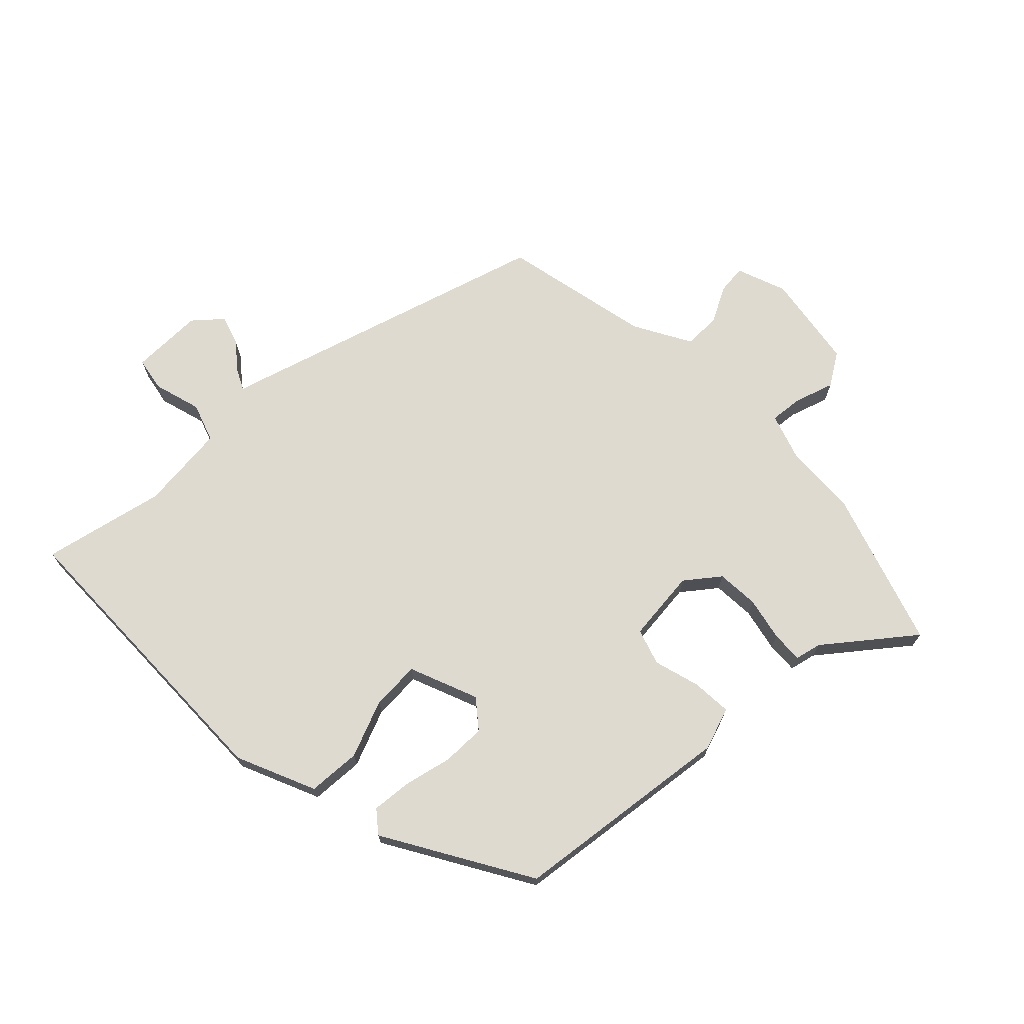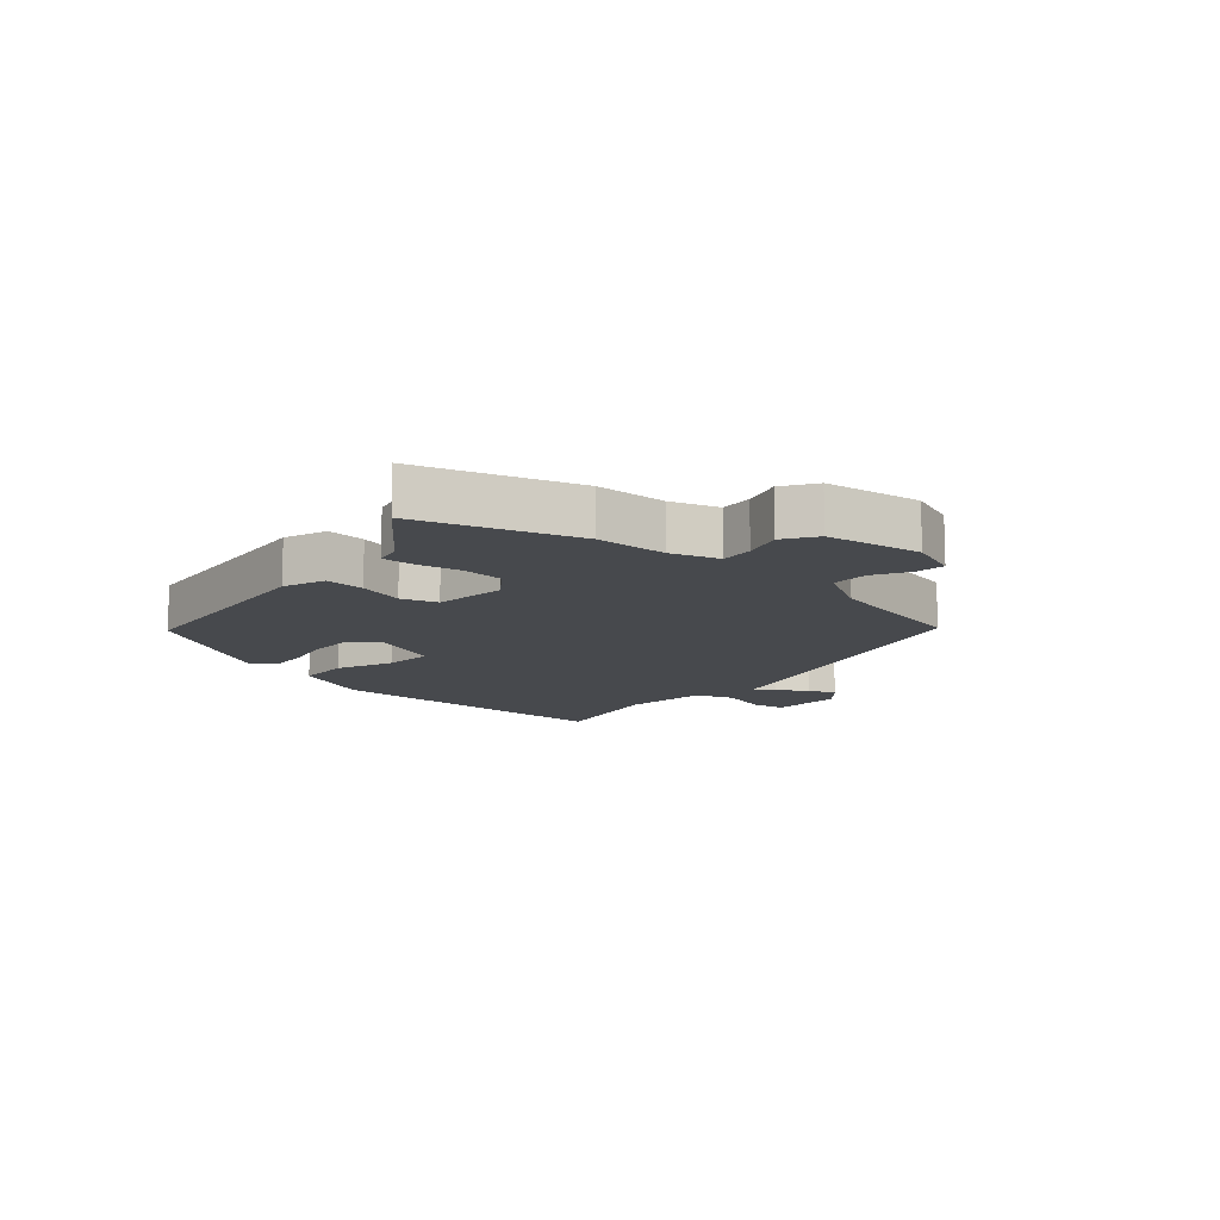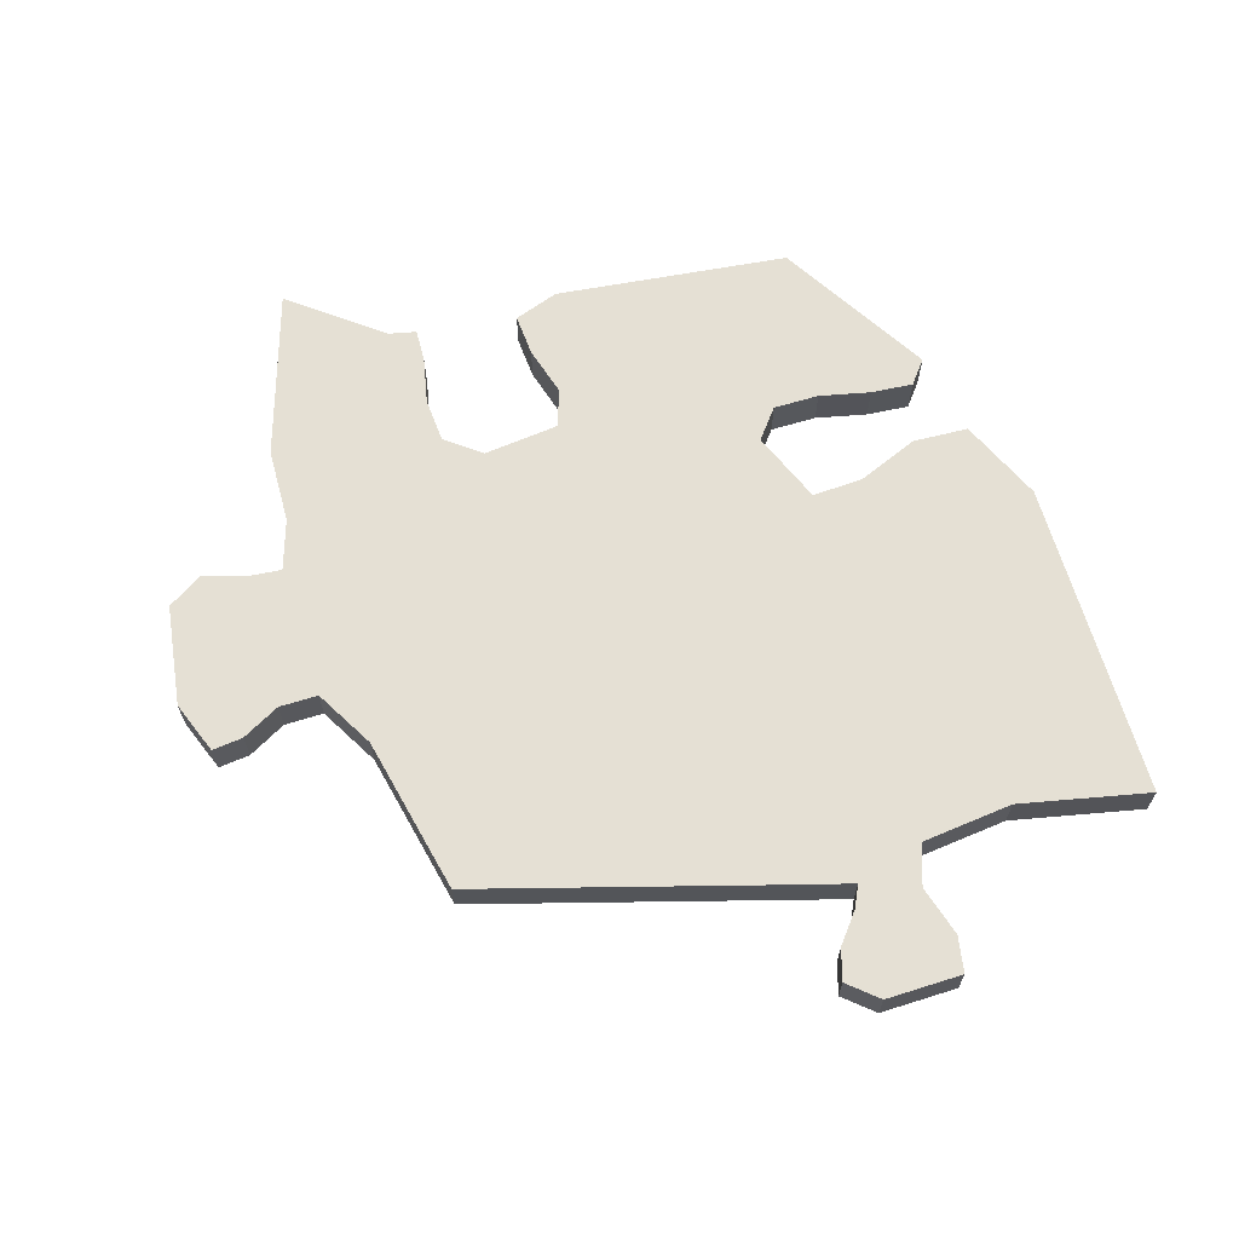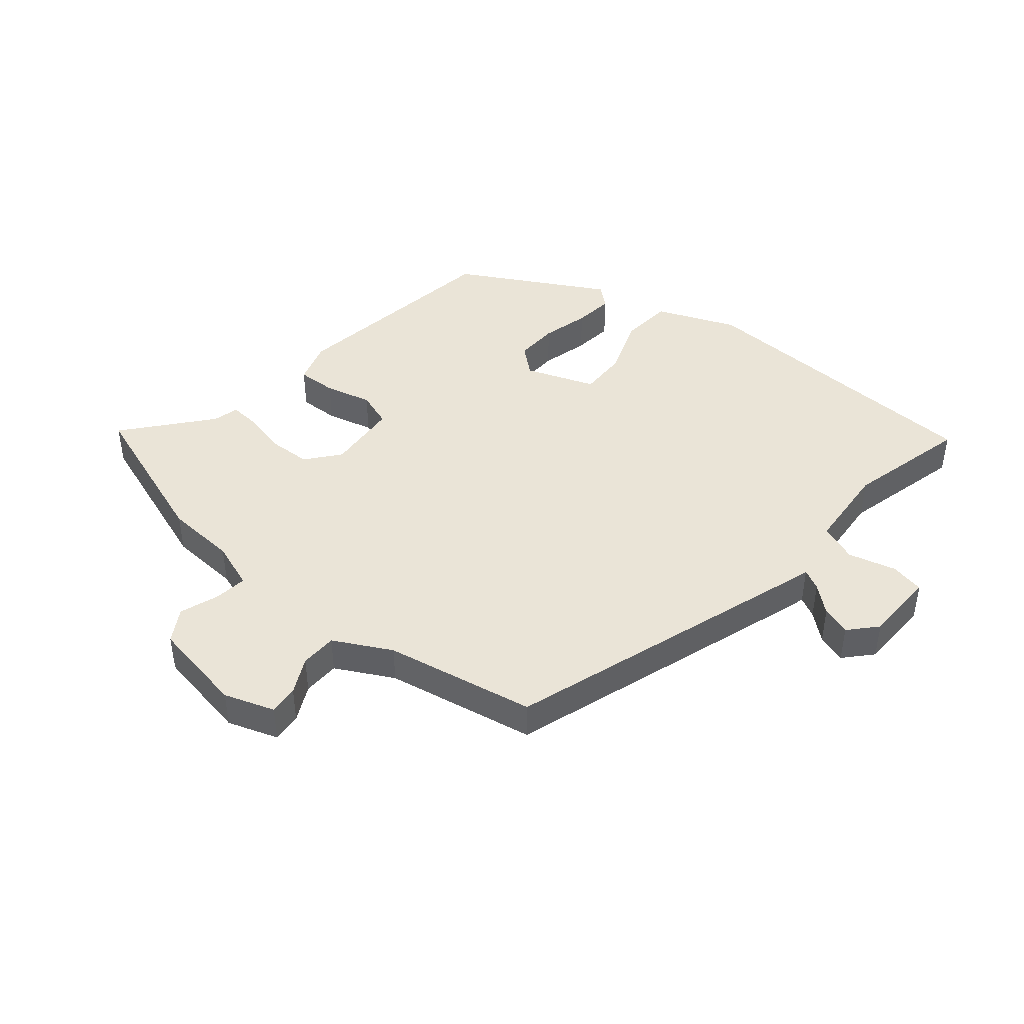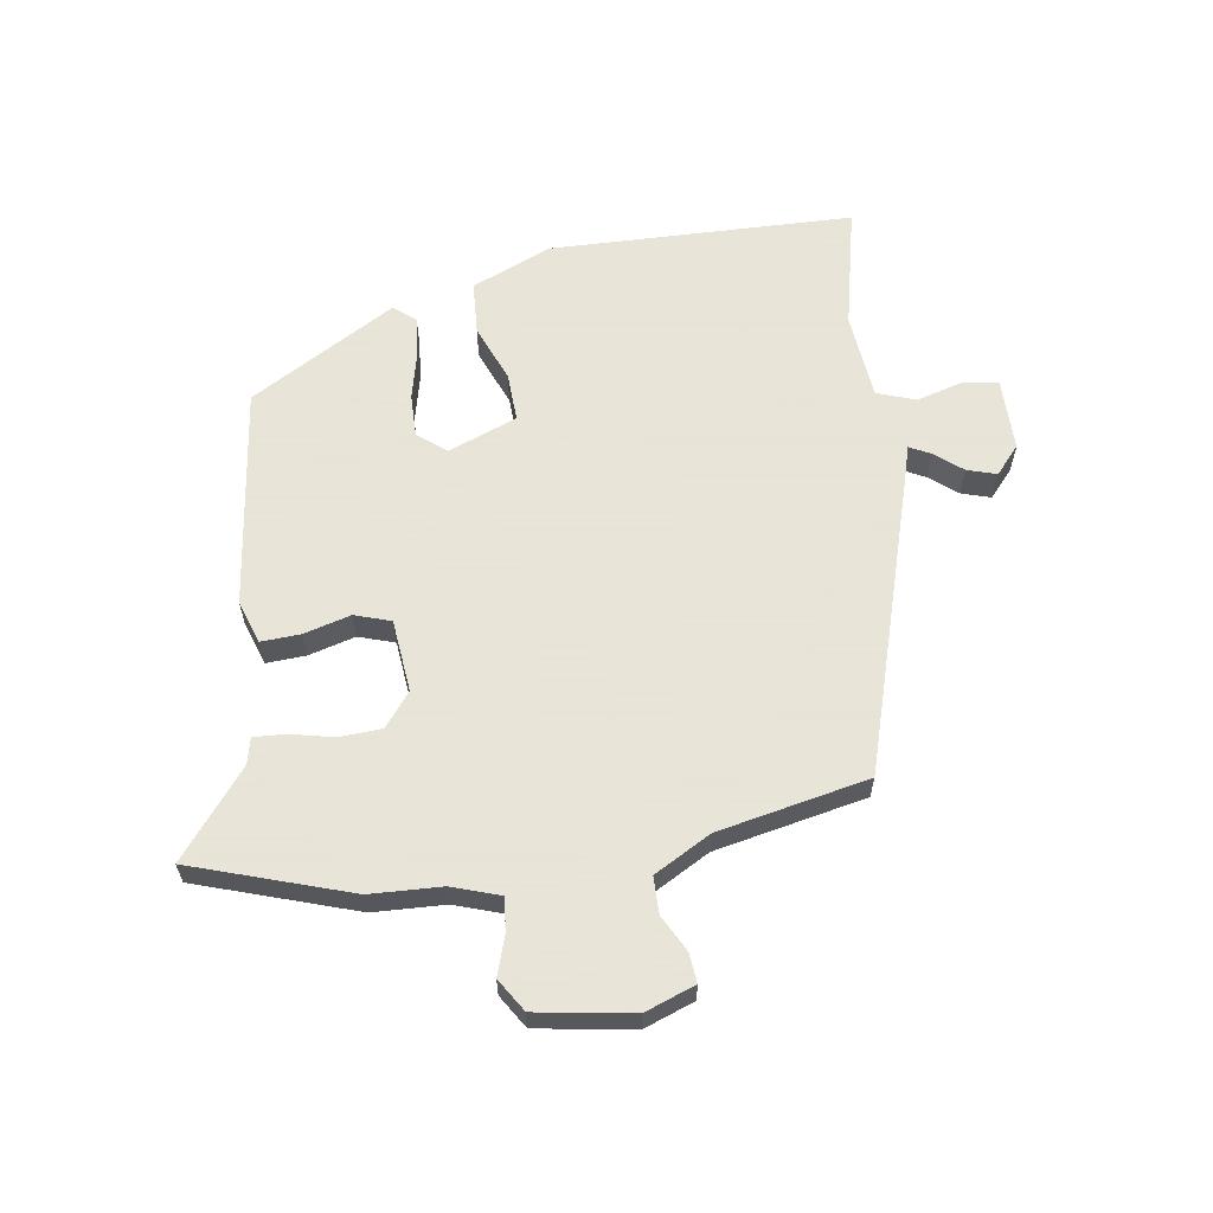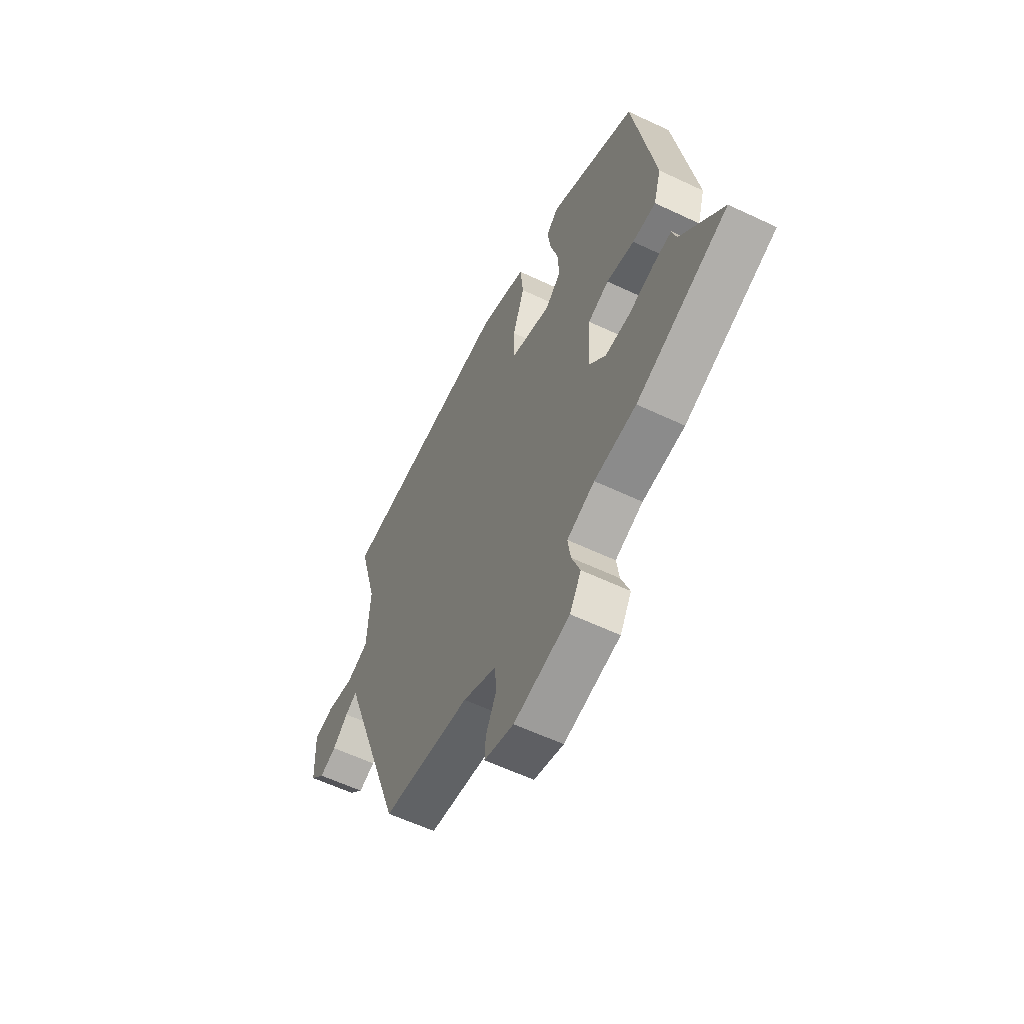
<metadata>
{"format":"obj","ext":"obj","renderer":"f3d","projection":"perspective","resolution":1024,"background":"white","views":[{"elev":70.7,"azim":43.1,"up":"+Y"},{"elev":-12.1,"azim":135.4,"up":"+Y"},{"elev":65.7,"azim":-110.0,"up":"+Y"},{"elev":43.9,"azim":-141.5,"up":"+Y"},{"elev":61.4,"azim":169.1,"up":"+Y"},{"elev":-59.3,"azim":64.0,"up":"+Z"}]}
</metadata>
<code>
v -0.349 0.07 -0.495
v -0.524 0.07 0.007
v -0.537 0.07 0.047
v -0.571 0.07 0.028
v -0.615 0.07 -0.011
v -0.663 0.07 -0.028
v -0.705 0.07 0.016
v -0.71 0.07 0.136
v -0.654 0.07 0.149
v -0.574 0.07 0.13
v -0.511 0.07 0.155
v -0.503 0.07 0.3
v -0.557 0.07 0.501
v -0.053 0.07 0.533
v 0.081 0.07 0.482
v 0.09 0.07 0.394
v 0.056 0.07 0.297
v 0.056 0.07 0.216
v 0.172 0.07 0.176
v 0.217 0.07 0.216
v 0.213 0.07 0.288
v 0.191 0.07 0.367
v 0.182 0.07 0.433
v 0.217 0.07 0.464
v 0.463 0.07 0.334
v 0.525 0.07 -0.032
v 0.504 0.07 -0.104
v 0.438 0.07 -0.103
v 0.36 0.07 -0.085
v 0.301 0.07 -0.107
v 0.294 0.07 -0.228
v 0.34 0.07 -0.282
v 0.41 0.07 -0.283
v 0.482 0.07 -0.264
v 0.534 0.07 -0.259
v 0.546 0.07 -0.302
v 0.664 0.07 -0.438
v 0.407 0.07 -0.535
v 0.289 0.07 -0.545
v 0.211 0.07 -0.575
v 0.219 0.07 -0.63
v 0.243 0.07 -0.694
v 0.211 0.07 -0.75
v 0.053 0.07 -0.782
v -0.031 0.07 -0.755
v -0.028 0.07 -0.706
v 0.001 0.07 -0.645
v -0.002 0.07 -0.584
v -0.098 0.07 -0.536
v -0.349 0 -0.495
v -0.524 0 0.007
v -0.537 0 0.047
v -0.571 0 0.028
v -0.615 0 -0.011
v -0.663 0 -0.028
v -0.705 0 0.016
v -0.71 0 0.136
v -0.654 0 0.149
v -0.574 0 0.13
v -0.511 0 0.155
v -0.503 0 0.3
v -0.557 0 0.501
v -0.053 0 0.533
v 0.081 0 0.482
v 0.09 0 0.394
v 0.056 0 0.297
v 0.056 0 0.216
v 0.172 0 0.176
v 0.217 0 0.216
v 0.213 0 0.288
v 0.191 0 0.367
v 0.182 0 0.433
v 0.217 0 0.464
v 0.463 0 0.334
v 0.525 0 -0.032
v 0.504 0 -0.104
v 0.438 0 -0.103
v 0.36 0 -0.085
v 0.301 0 -0.107
v 0.294 0 -0.228
v 0.34 0 -0.282
v 0.41 0 -0.283
v 0.482 0 -0.264
v 0.534 0 -0.259
v 0.546 0 -0.302
v 0.664 0 -0.438
v 0.407 0 -0.535
v 0.289 0 -0.545
v 0.211 0 -0.575
v 0.219 0 -0.63
v 0.243 0 -0.694
v 0.211 0 -0.75
v 0.053 0 -0.782
v -0.031 0 -0.755
v -0.028 0 -0.706
v 0.001 0 -0.645
v -0.002 0 -0.584
v -0.098 0 -0.536
f 44 45 46 47
f 44 47 48
f 41 42 43 44
f 40 41 44 48
f 39 40 48 49
f 36 37 38 39
f 33 34 35 36
f 32 33 36 39
f 31 32 39 49
f 26 27 28 29
f 24 25 26 29
f 24 29 30
f 21 22 23 24
f 20 21 24 30
f 19 20 30 31
f 14 15 16 17
f 12 13 14 17
f 11 12 17 18
f 10 11 18 19
f 8 9 10
f 7 8 10
f 4 5 6 7
f 3 4 7 10
f 49 1 2 3
f 19 31 49
f 3 10 19 49
f 96 95 94 93
f 97 96 93
f 93 92 91 90
f 97 93 90 89
f 98 97 89 88
f 88 87 86 85
f 85 84 83 82
f 88 85 82 81
f 98 88 81 80
f 78 77 76 75
f 78 75 74 73
f 79 78 73
f 73 72 71 70
f 79 73 70 69
f 80 79 69 68
f 66 65 64 63
f 66 63 62 61
f 67 66 61 60
f 68 67 60 59
f 59 58 57
f 59 57 56
f 56 55 54 53
f 59 56 53 52
f 52 51 50 98
f 98 80 68
f 98 68 59 52
f 1 50 51 2
f 2 51 52 3
f 3 52 53 4
f 4 53 54 5
f 5 54 55 6
f 6 55 56 7
f 7 56 57 8
f 8 57 58 9
f 9 58 59 10
f 10 59 60 11
f 11 60 61 12
f 12 61 62 13
f 13 62 63 14
f 14 63 64 15
f 15 64 65 16
f 16 65 66 17
f 17 66 67 18
f 18 67 68 19
f 19 68 69 20
f 20 69 70 21
f 21 70 71 22
f 22 71 72 23
f 23 72 73 24
f 24 73 74 25
f 25 74 75 26
f 26 75 76 27
f 27 76 77 28
f 28 77 78 29
f 29 78 79 30
f 30 79 80 31
f 31 80 81 32
f 32 81 82 33
f 33 82 83 34
f 34 83 84 35
f 35 84 85 36
f 36 85 86 37
f 37 86 87 38
f 38 87 88 39
f 39 88 89 40
f 40 89 90 41
f 41 90 91 42
f 42 91 92 43
f 43 92 93 44
f 44 93 94 45
f 45 94 95 46
f 46 95 96 47
f 47 96 97 48
f 48 97 98 49
f 49 98 50 1

</code>
